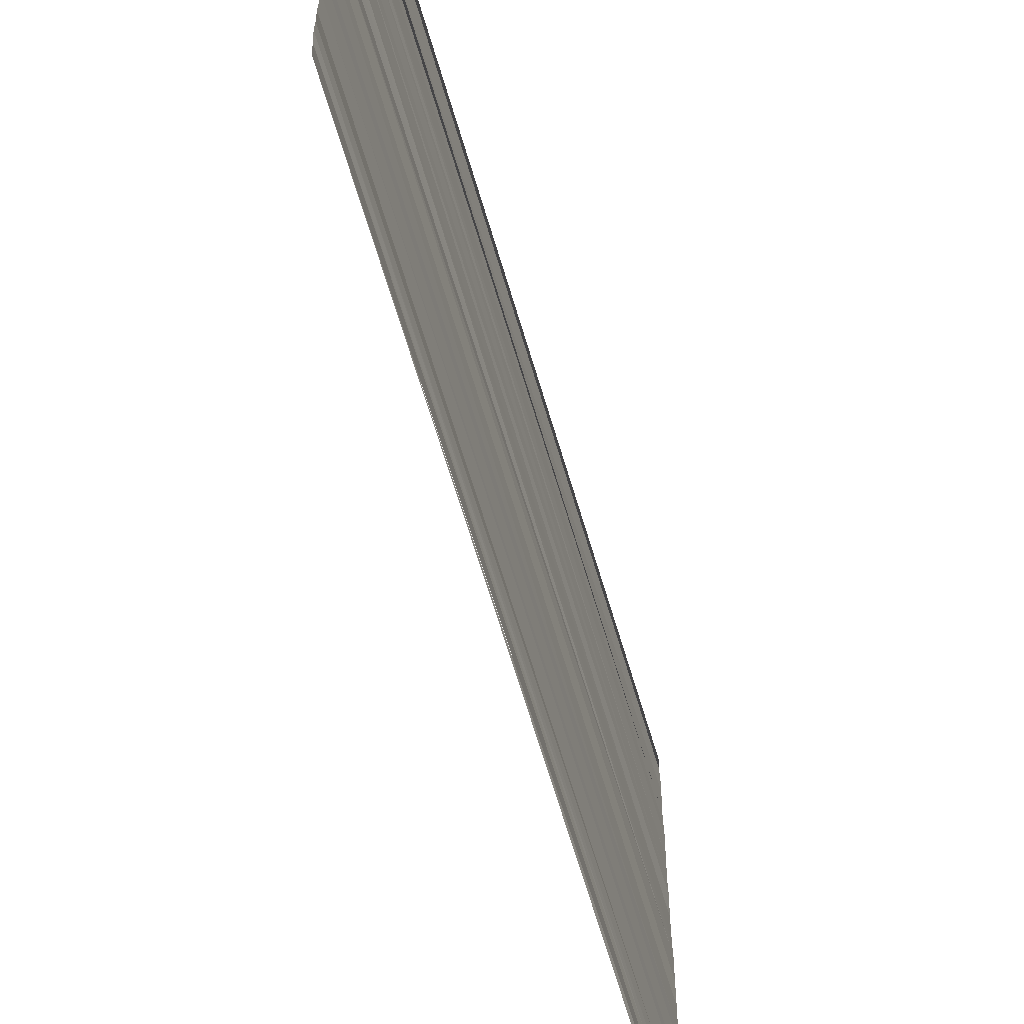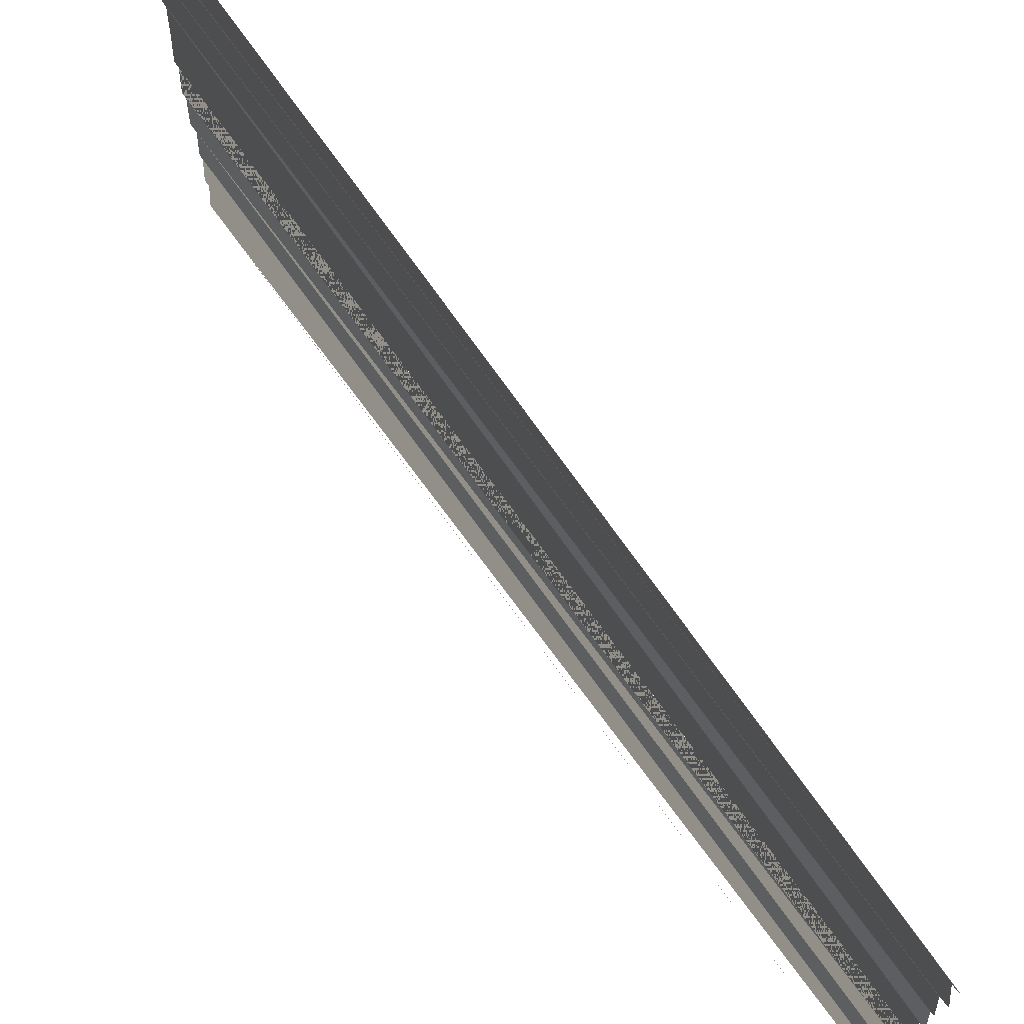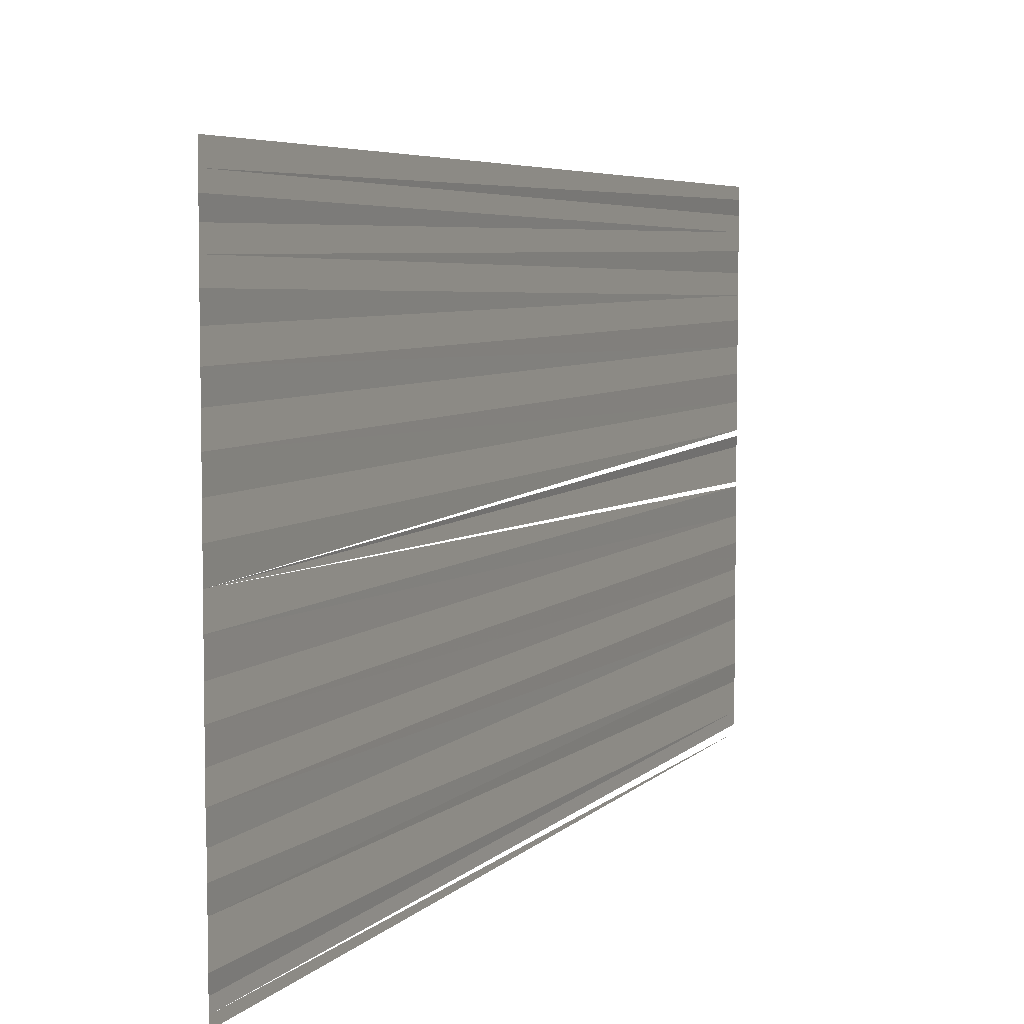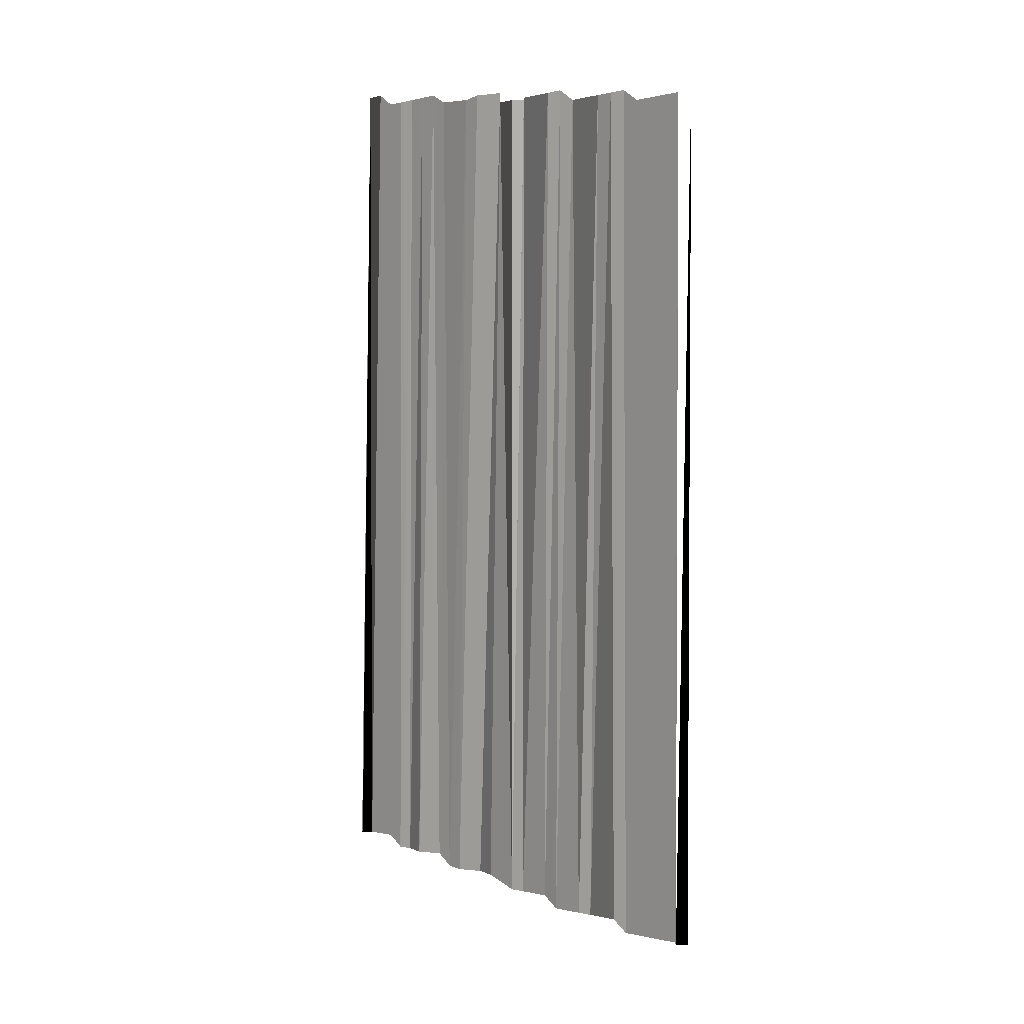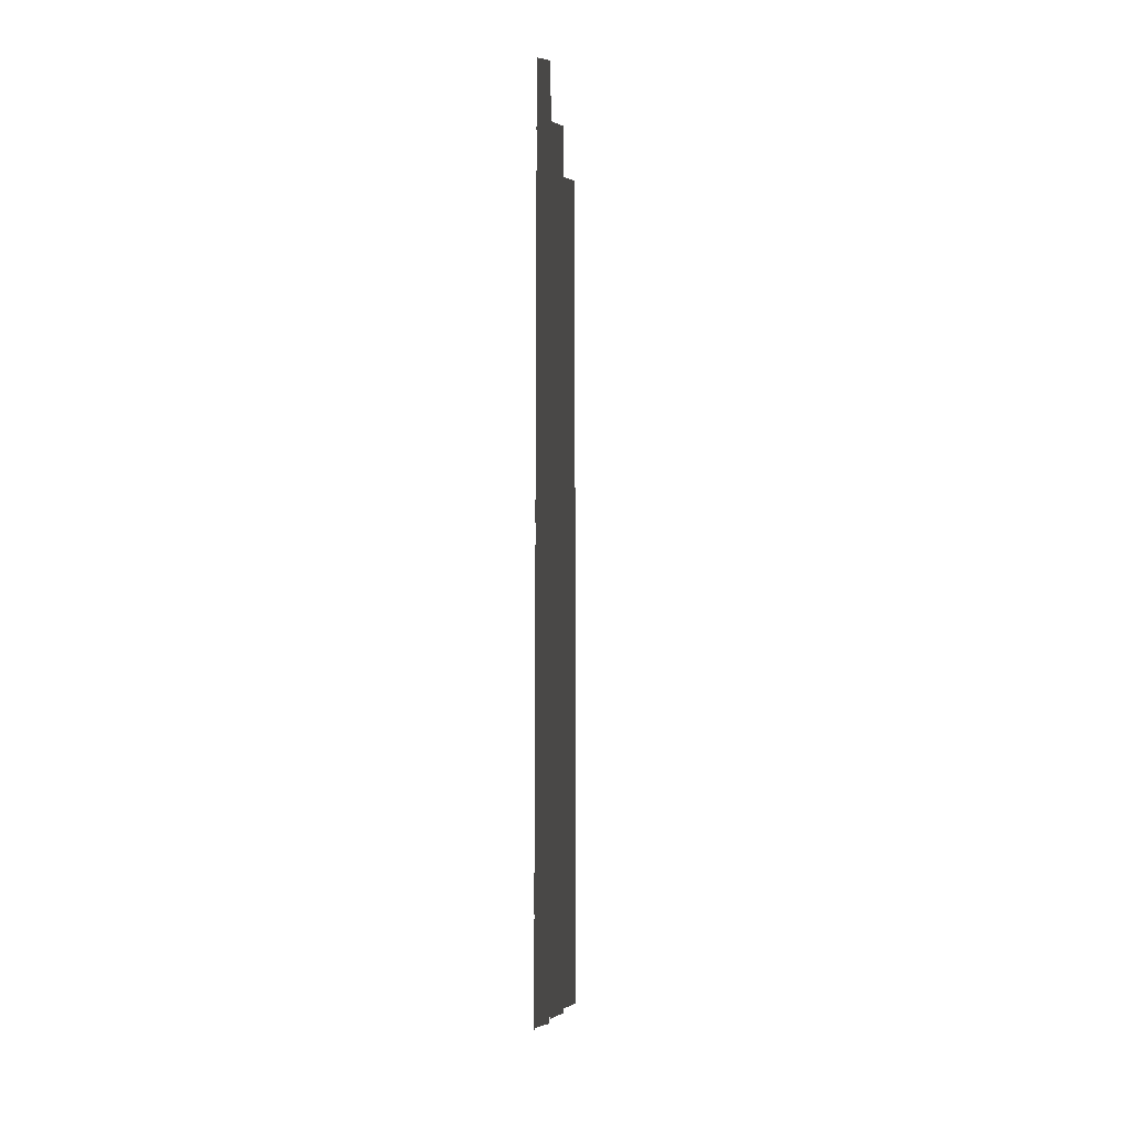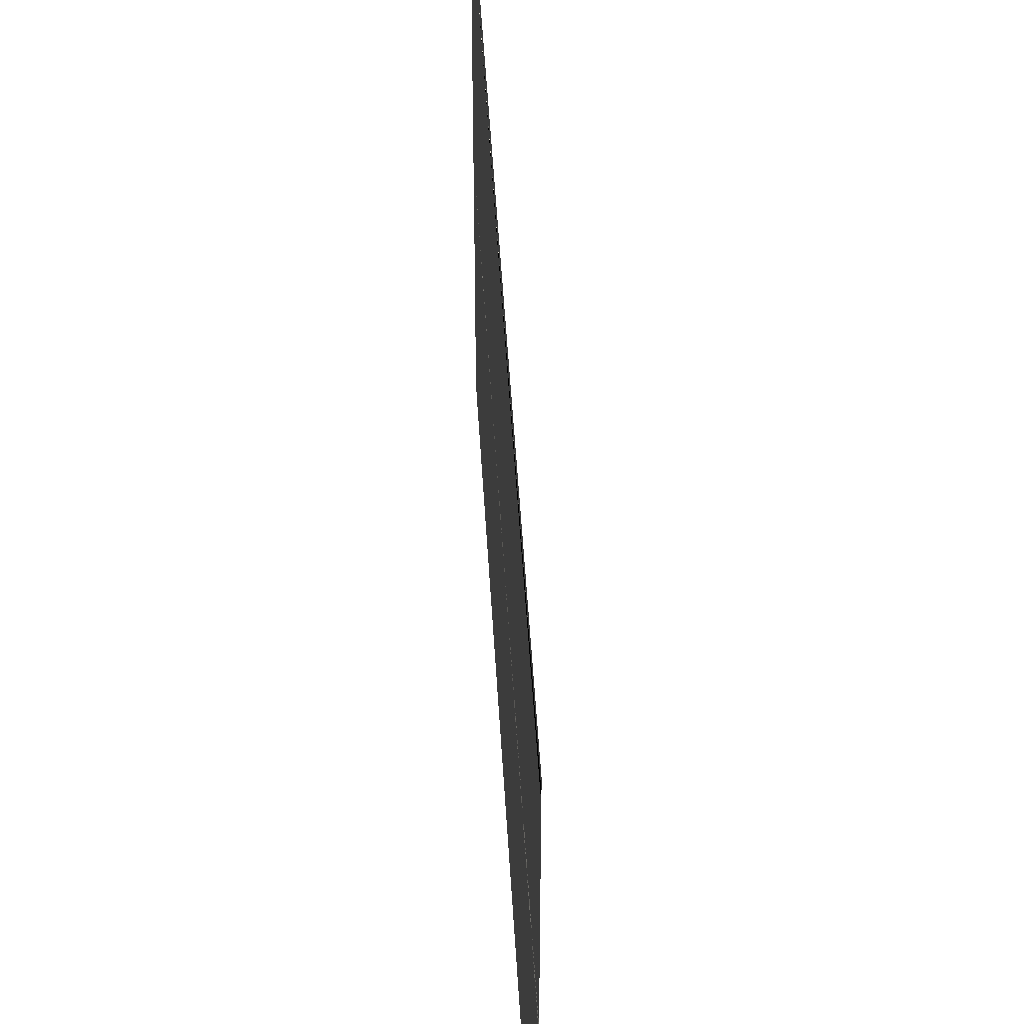
<metadata>
{"format":"obj","ext":"obj","renderer":"f3d","projection":"perspective","resolution":1024,"background":"white","views":[{"elev":-57.8,"azim":-164.8,"up":"+Z"},{"elev":72.0,"azim":144.4,"up":"+Z"},{"elev":6.3,"azim":25.0,"up":"+Z"},{"elev":11.4,"azim":132.8,"up":"+Y"},{"elev":-10.1,"azim":-175.5,"up":"+Y"},{"elev":42.8,"azim":176.3,"up":"+Z"}]}
</metadata>
<code>
o 4749
v 2211 1888 9.225
v 2211 1888 9.226
v 2211 1888 9.225
v 2211 1888 9.226
v 2211 1888 9.226
v 2211 1888 9.226
v 2211 1888 9.226
v 2211 1888 9.226
v 2211 1888 9.226
v 2211 1888 9.226
v 2211 1888 9.226
v 2211 1888 9.226
v 2211 1888 9.226
v 2211 1888 9.226
v 2211 1888 9.226
v 2211 1888 9.227
v 2211 1888 9.227
v 2211 1888 9.227
v 2211 1888 9.227
v 2211 1888 9.227
v 2211 1888 9.227
v 2211 1888 9.227
v 2211 1888 9.228
v 2211 1888 9.228
v 2211 1888 9.228
v 2211 1888 9.228
v 2211 1888 9.228
v 2211 1888 9.228
v 2211 1888 9.228
v 2211 1888 9.228
v 2211 1888 9.228
v 2211 1888 9.228
v 2211 1888 9.228
v 2211 1888 9.228
v 2211 1888 9.229
v 2211 1888 9.229
v 2211 1888 9.229
v 2211 1888 9.229
v 2211 1888 9.229
v 2211 1888 9.229
v 2211 1888 9.23
v 2211 1888 9.229
v 2211 1888 9.23
v 2211 1888 9.23
v 2211 1888 9.23
v 2211 1888 9.23
v 2211 1888 9.23
v 2211 1888 9.23
v 2211 1888 9.23
v 2211 1888 9.23
v 2211 1888 9.231
v 2211 1888 9.23
v 2211 1888 9.231
v 2211 1888 9.231
v 2211 1888 9.231
v 2211 1888 9.231
v 2211 1888 9.231
f 1 2 3
f 3 4 5
f 5 4 6
f 5 6 7
f 7 6 8
f 7 8 9
f 9 8 10
f 9 10 11
f 11 10 12
f 11 12 13
f 13 12 14
f 13 14 15
f 15 14 16
f 15 16 17
f 17 16 18
f 17 18 19
f 19 18 20
f 19 20 21
f 21 20 22
f 21 22 23
f 23 22 24
f 23 24 25
f 25 24 26
f 25 26 27
f 28 29 27
f 29 30 27
f 30 31 27
f 31 32 27
f 33 34 27
f 33 35 34
f 36 35 33
f 36 37 35
f 38 37 36
f 38 39 37
f 40 39 38
f 40 41 39
f 42 41 40
f 42 43 41
f 44 43 42
f 44 45 43
f 46 45 44
f 46 47 45
f 48 47 46
f 48 49 47
f 50 49 48
f 50 51 49
f 52 51 50
f 52 53 51
f 54 53 52
f 54 55 53
f 56 55 54
f 56 57 55

</code>
